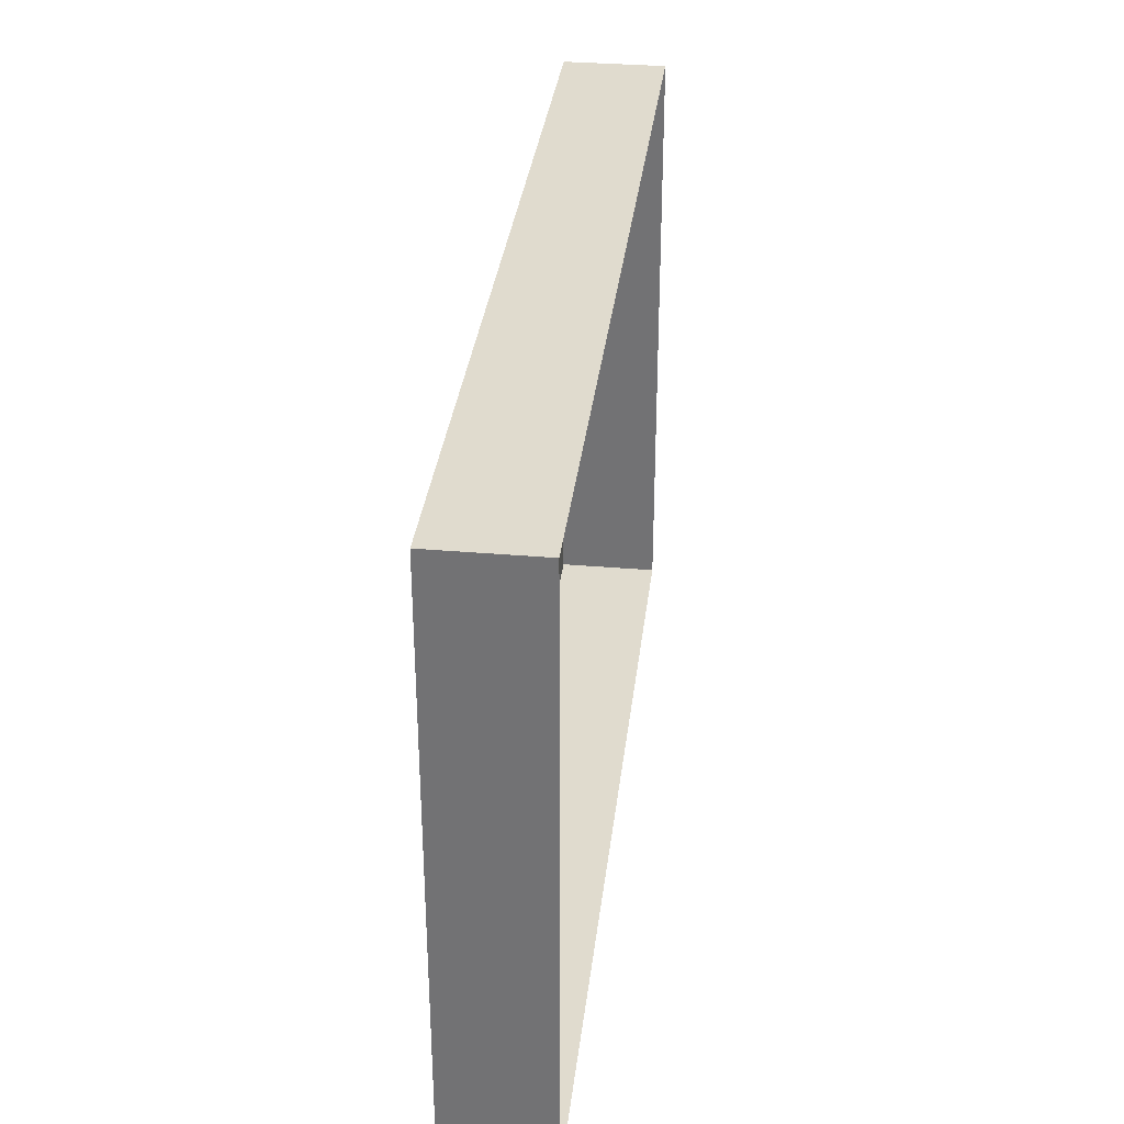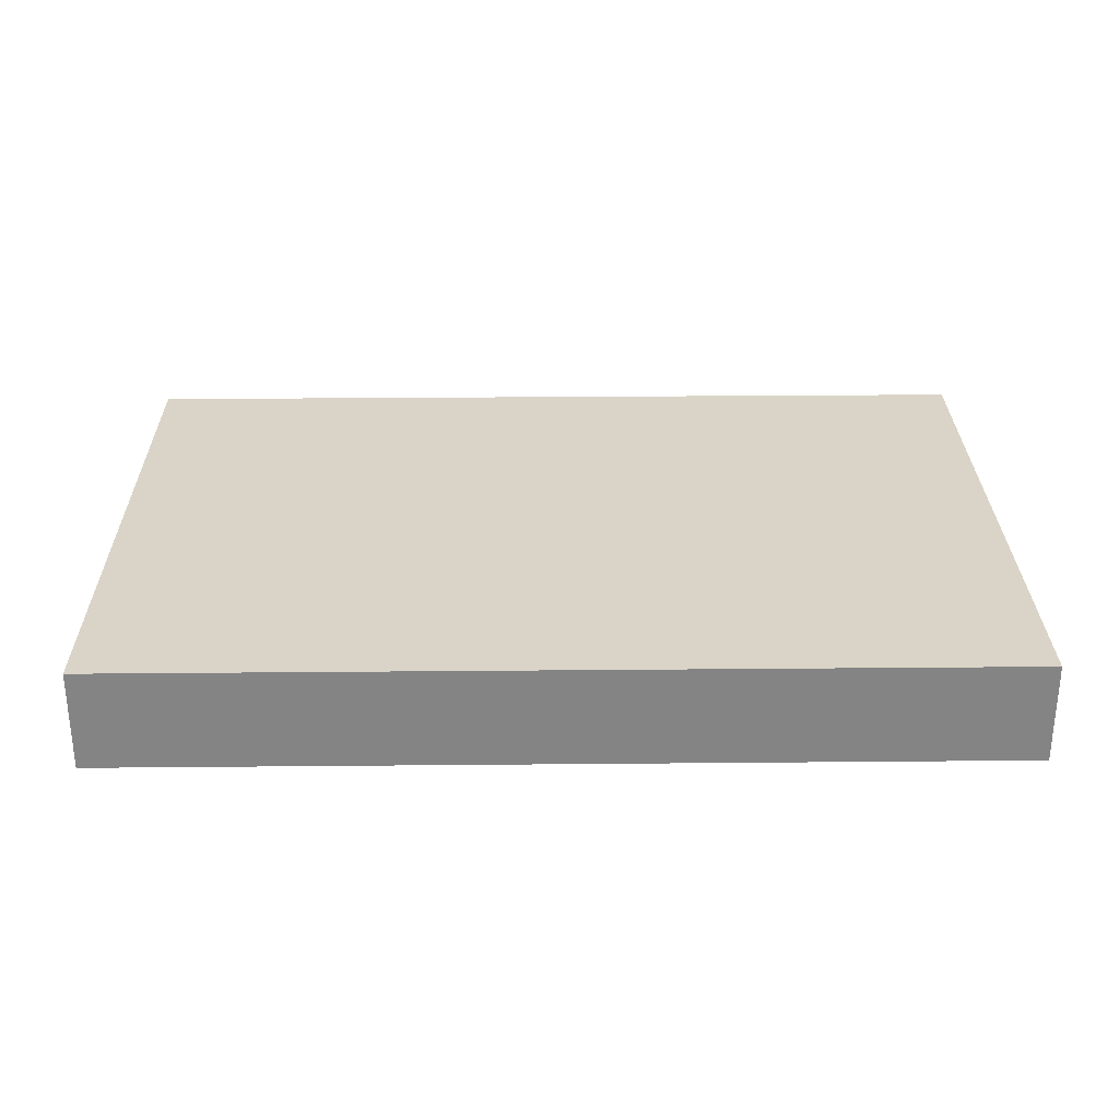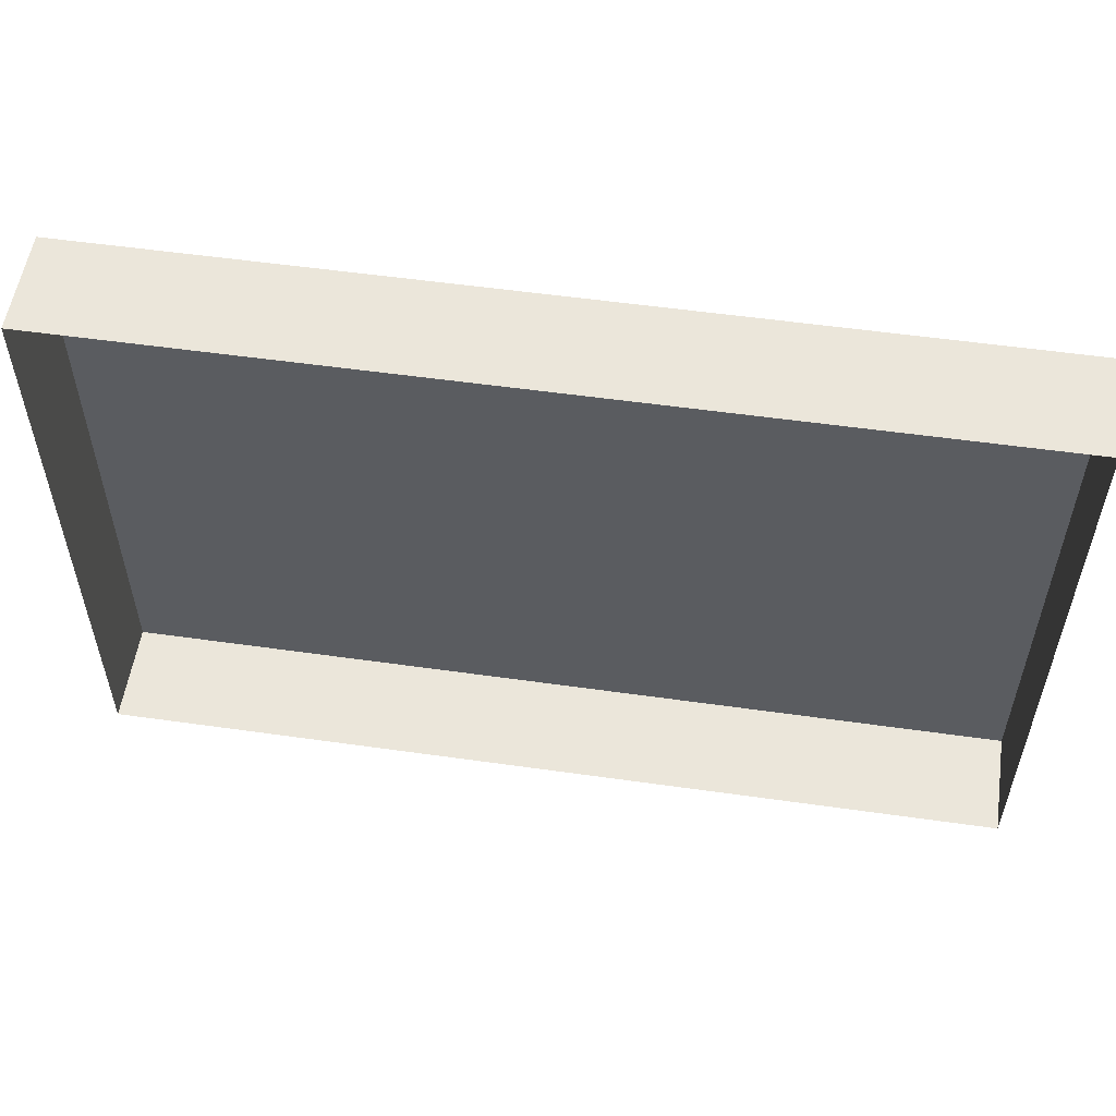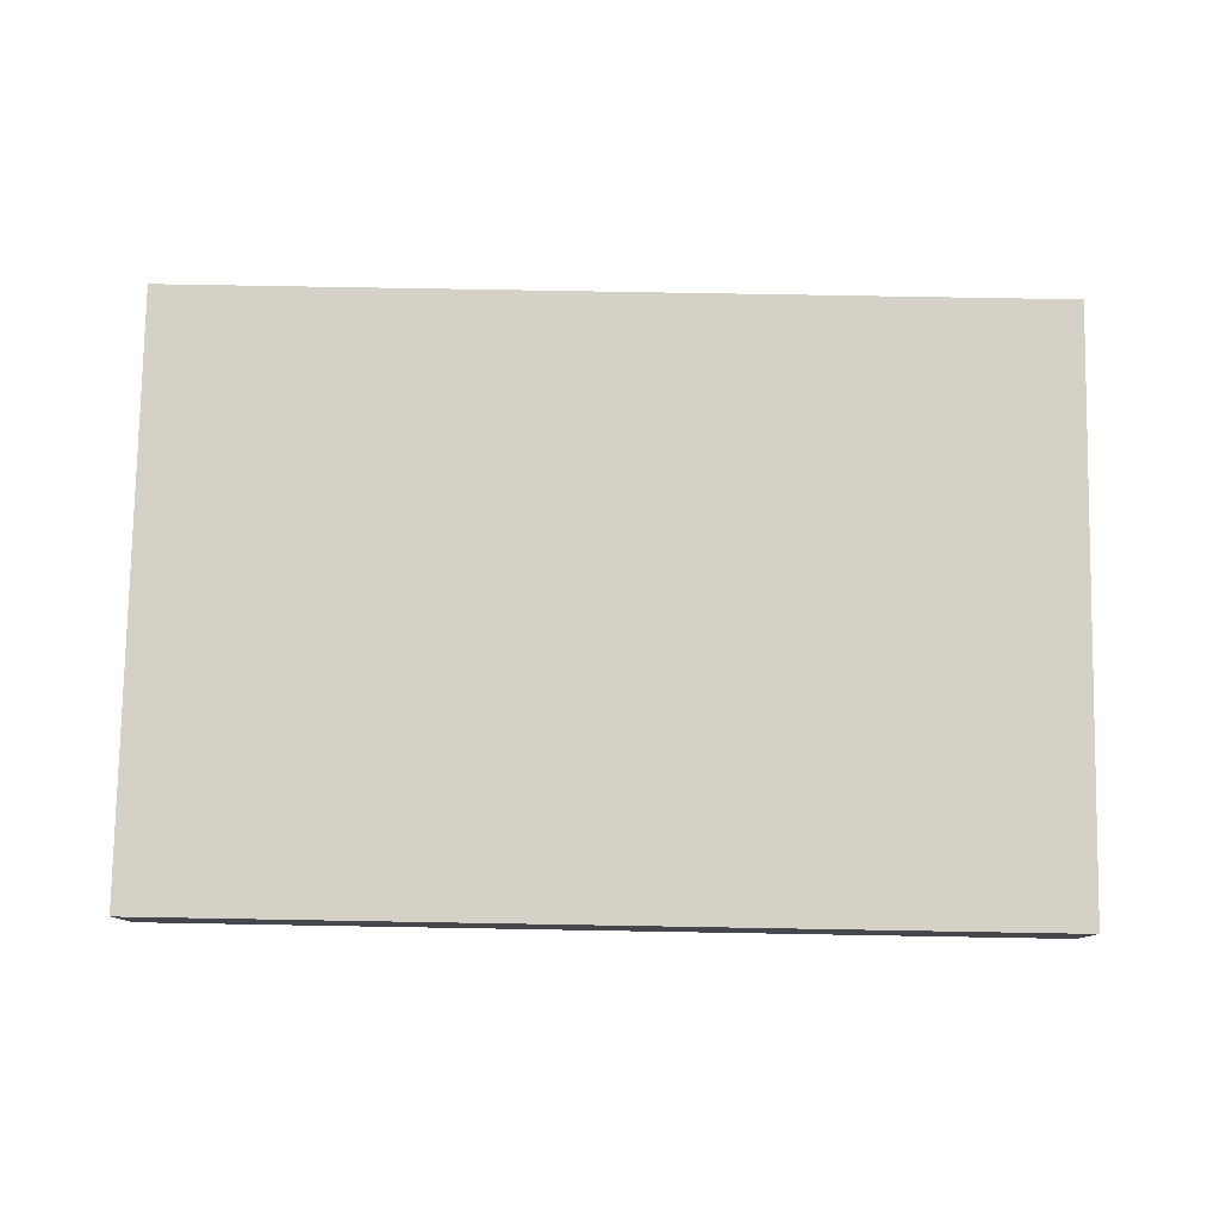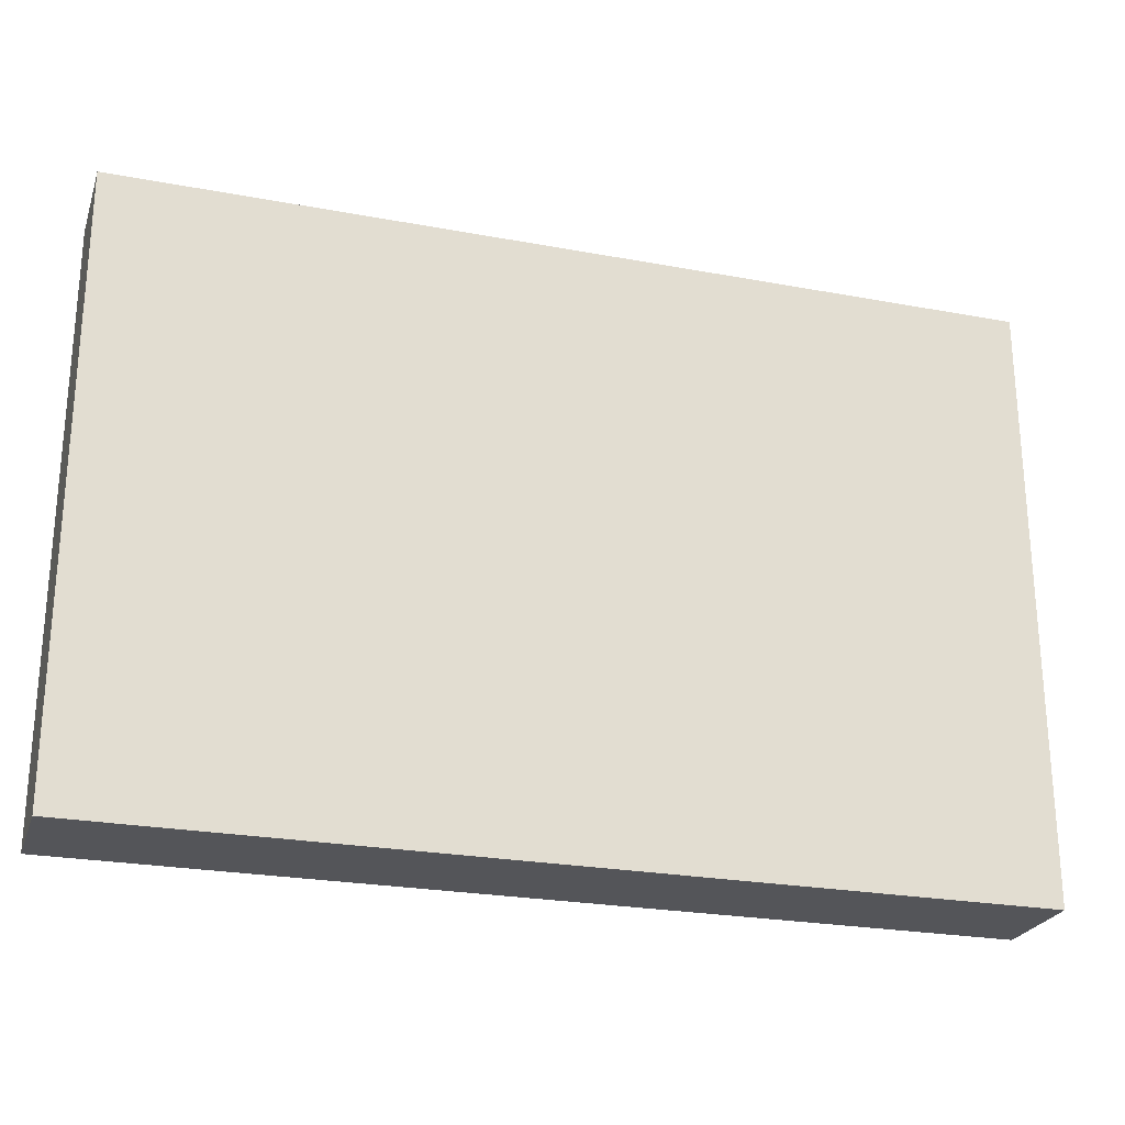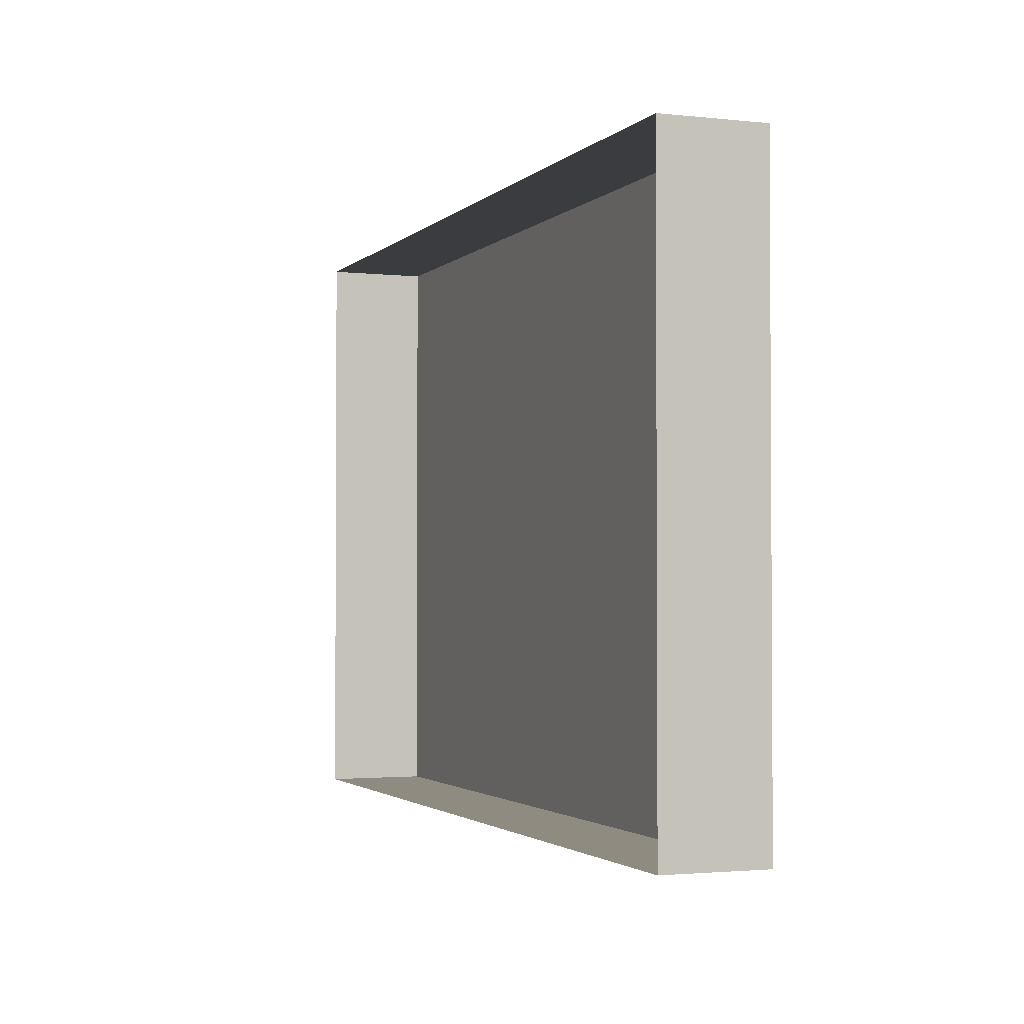
<metadata>
{"format":"obj","ext":"obj","renderer":"f3d","projection":"perspective","resolution":1024,"background":"white","views":[{"elev":33.4,"azim":-83.3,"up":"+Z"},{"elev":28.6,"azim":179.2,"up":"+Y"},{"elev":54.9,"azim":8.5,"up":"+Z"},{"elev":79.0,"azim":1.0,"up":"+Y"},{"elev":-24.8,"azim":163.1,"up":"+Z"},{"elev":-2.1,"azim":68.9,"up":"+Z"}]}
</metadata>
<code>
o mesh45/mesh45-geometry#mesh45-geometry
v 0.3696 -0.1549 0.1042
v 0.3101 -0.1549 0.06429
v 0.3101 -0.1549 0.1042
v 0.3696 -0.1549 0.06429
v 0.3101 -0.1616 0.1042
v 0.3696 -0.1616 0.06429
v 0.3101 -0.1616 0.06429
v 0.3696 -0.1616 0.1042
f 1 2 3
f 2 1 4
f 3 2 1
f 4 1 2
f 2 5 3
f 3 5 2
f 5 1 3
f 3 1 5
f 1 6 4
f 4 6 1
f 6 2 4
f 4 2 6
f 5 2 7
f 7 2 5
f 1 5 8
f 8 5 1
f 6 1 8
f 8 1 6
f 2 6 7
f 7 6 2

</code>
